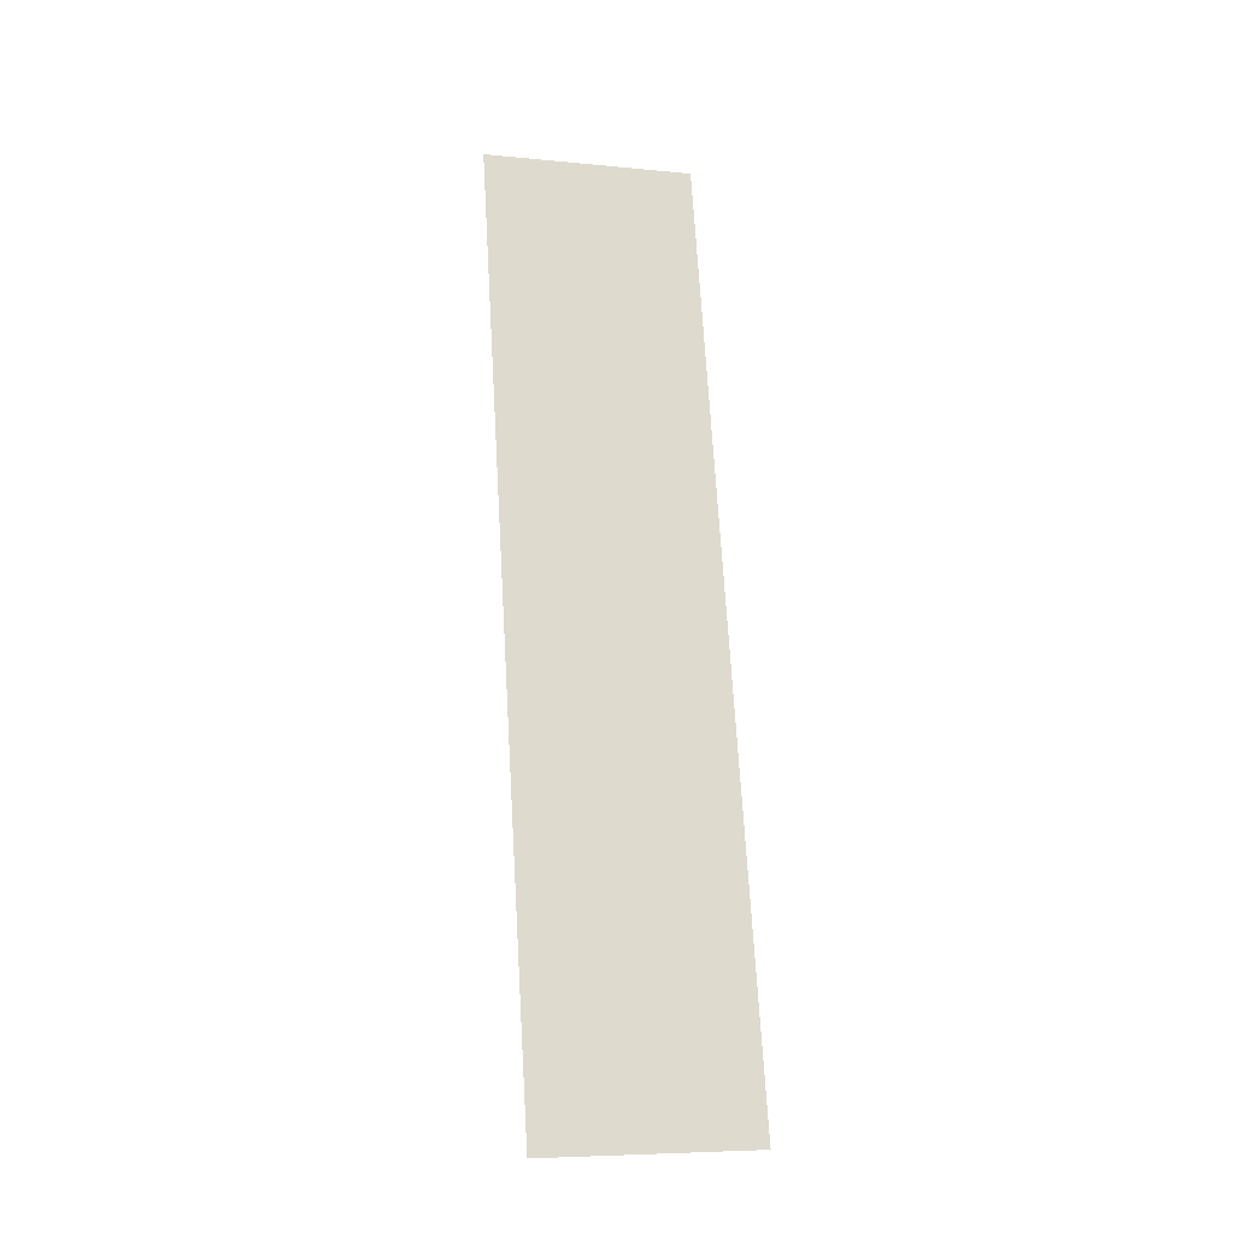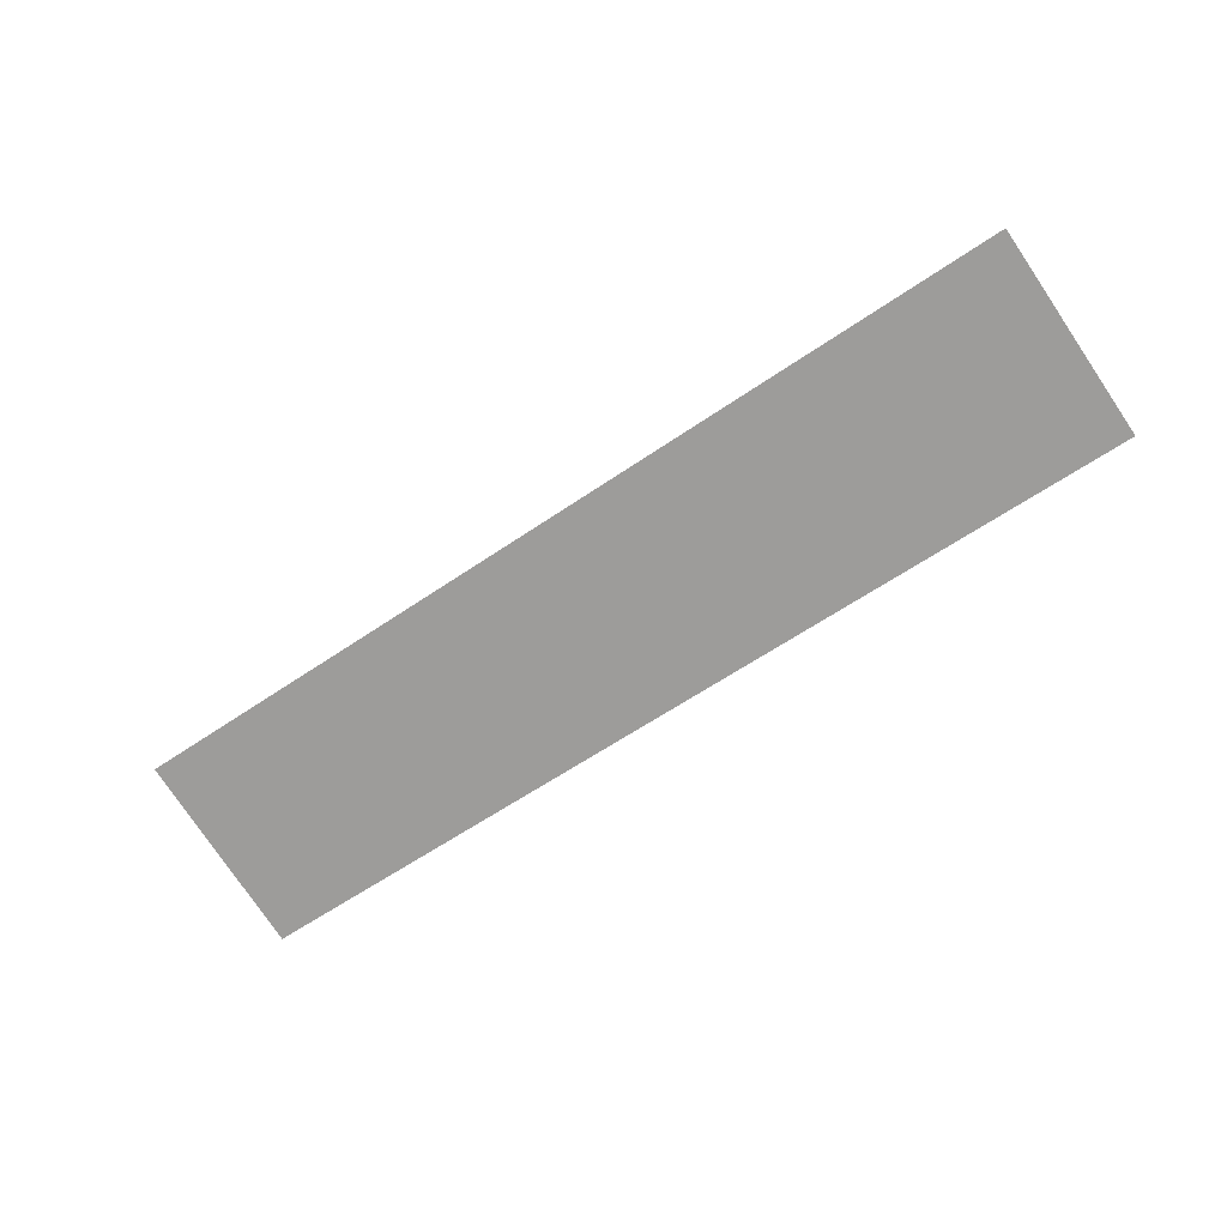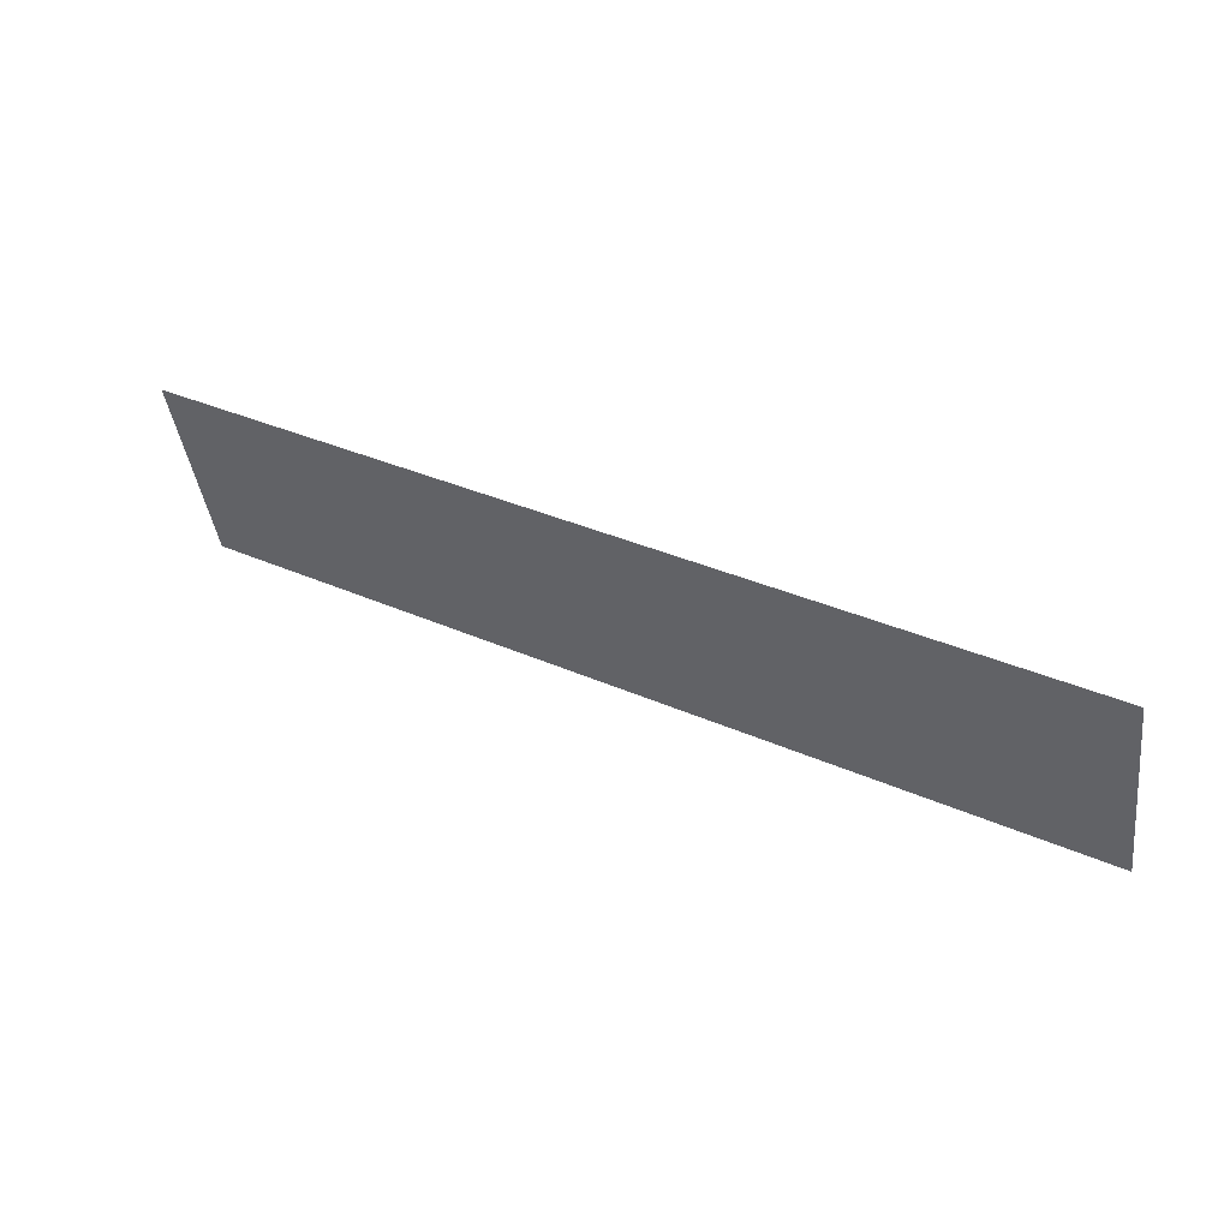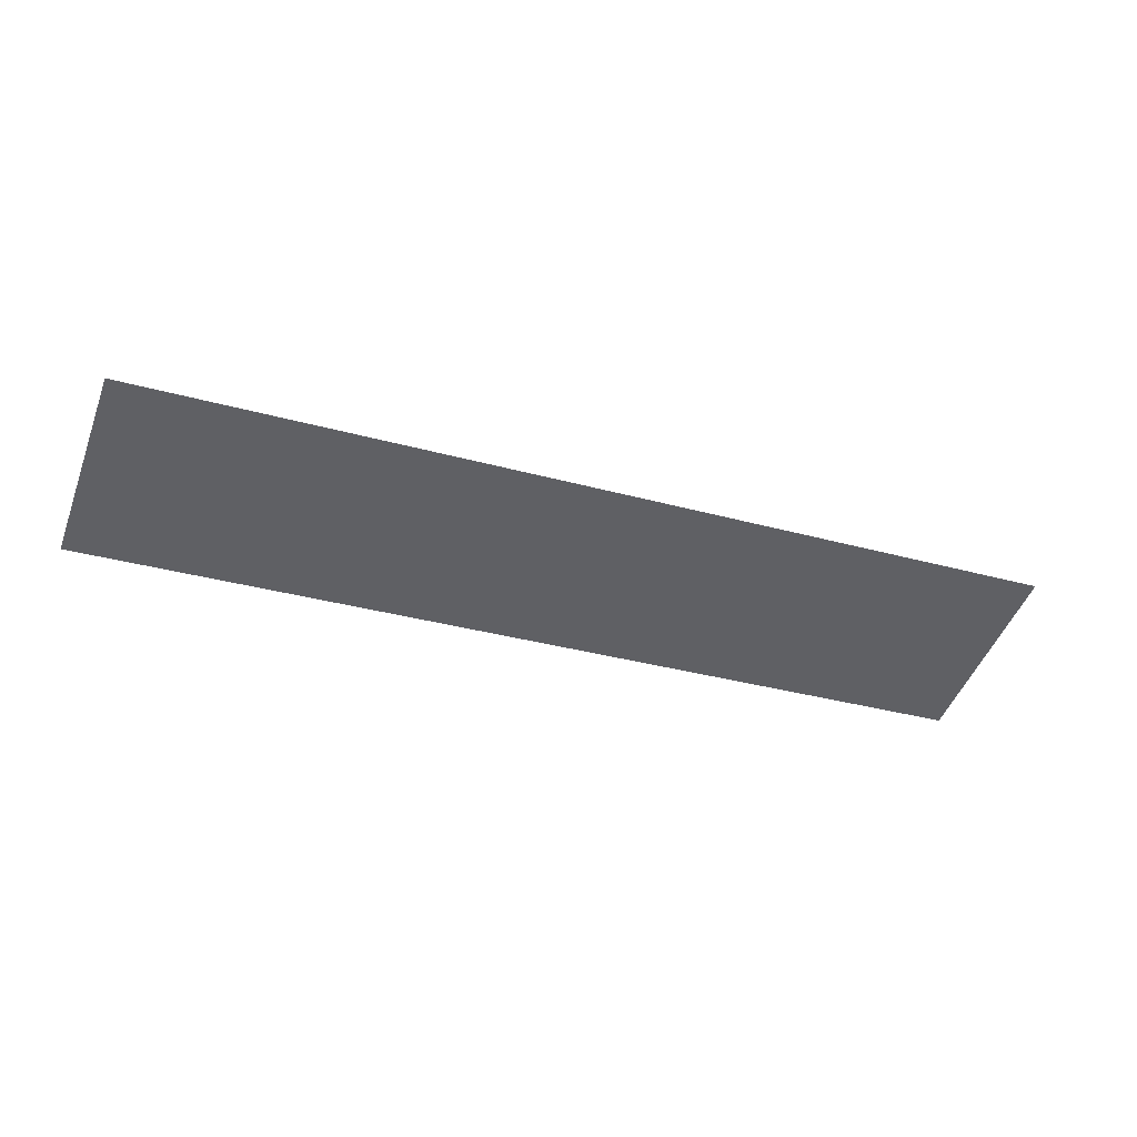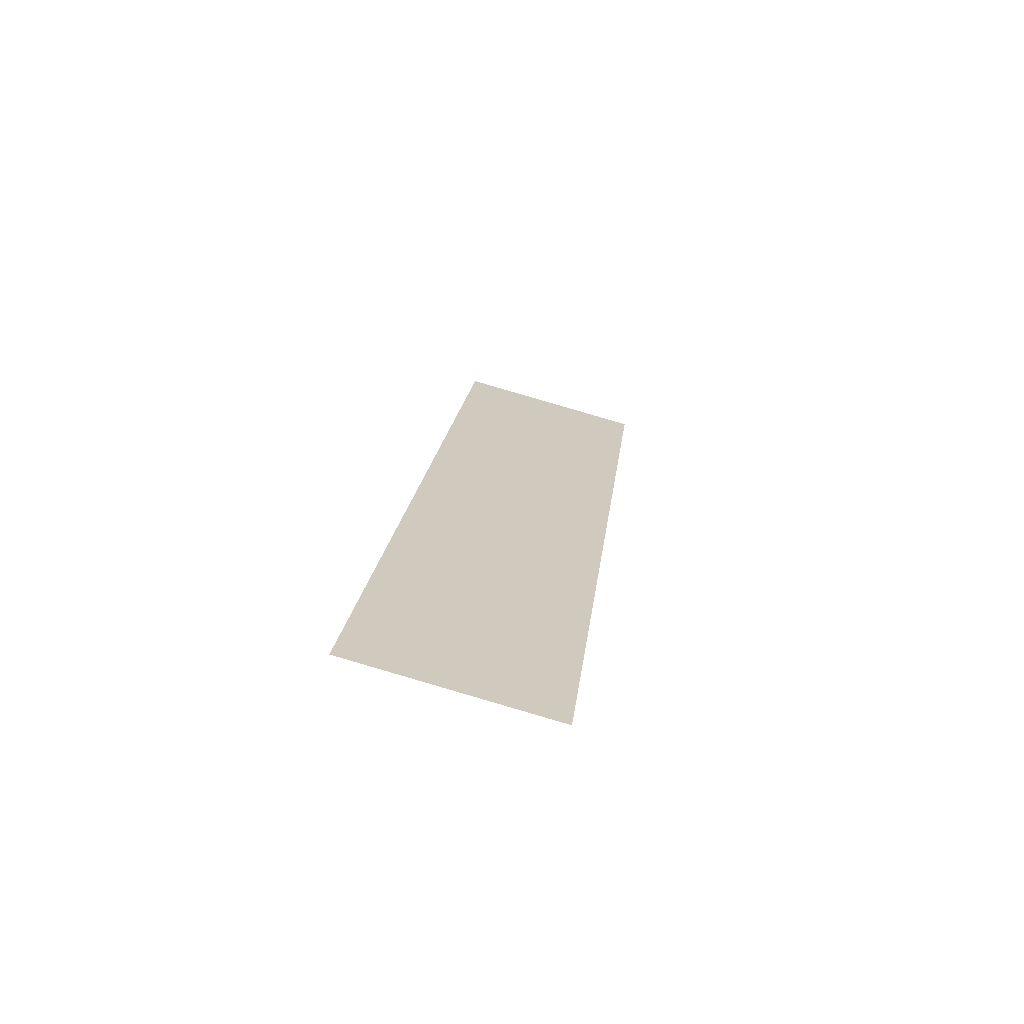
<metadata>
{"format":"obj","ext":"obj","renderer":"f3d","projection":"perspective","resolution":1024,"background":"white","views":[{"elev":70.3,"azim":-93.4,"up":"+Y"},{"elev":-59.5,"azim":-144.6,"up":"+Y"},{"elev":34.8,"azim":30.9,"up":"+Z"},{"elev":-32.6,"azim":158.8,"up":"+Y"},{"elev":18.3,"azim":-83.8,"up":"+Y"}]}
</metadata>
<code>
o mesh367/mesh367-geometry#mesh367-geometry
v 0.1572 -0.02389 0.2294
v 0.146 -0.02453 0.2317
v 0.146 -0.02389 0.2294
v 0.1572 -0.02453 0.2317
f 1 2 3
f 2 1 4
f 3 2 1
f 4 1 2

</code>
